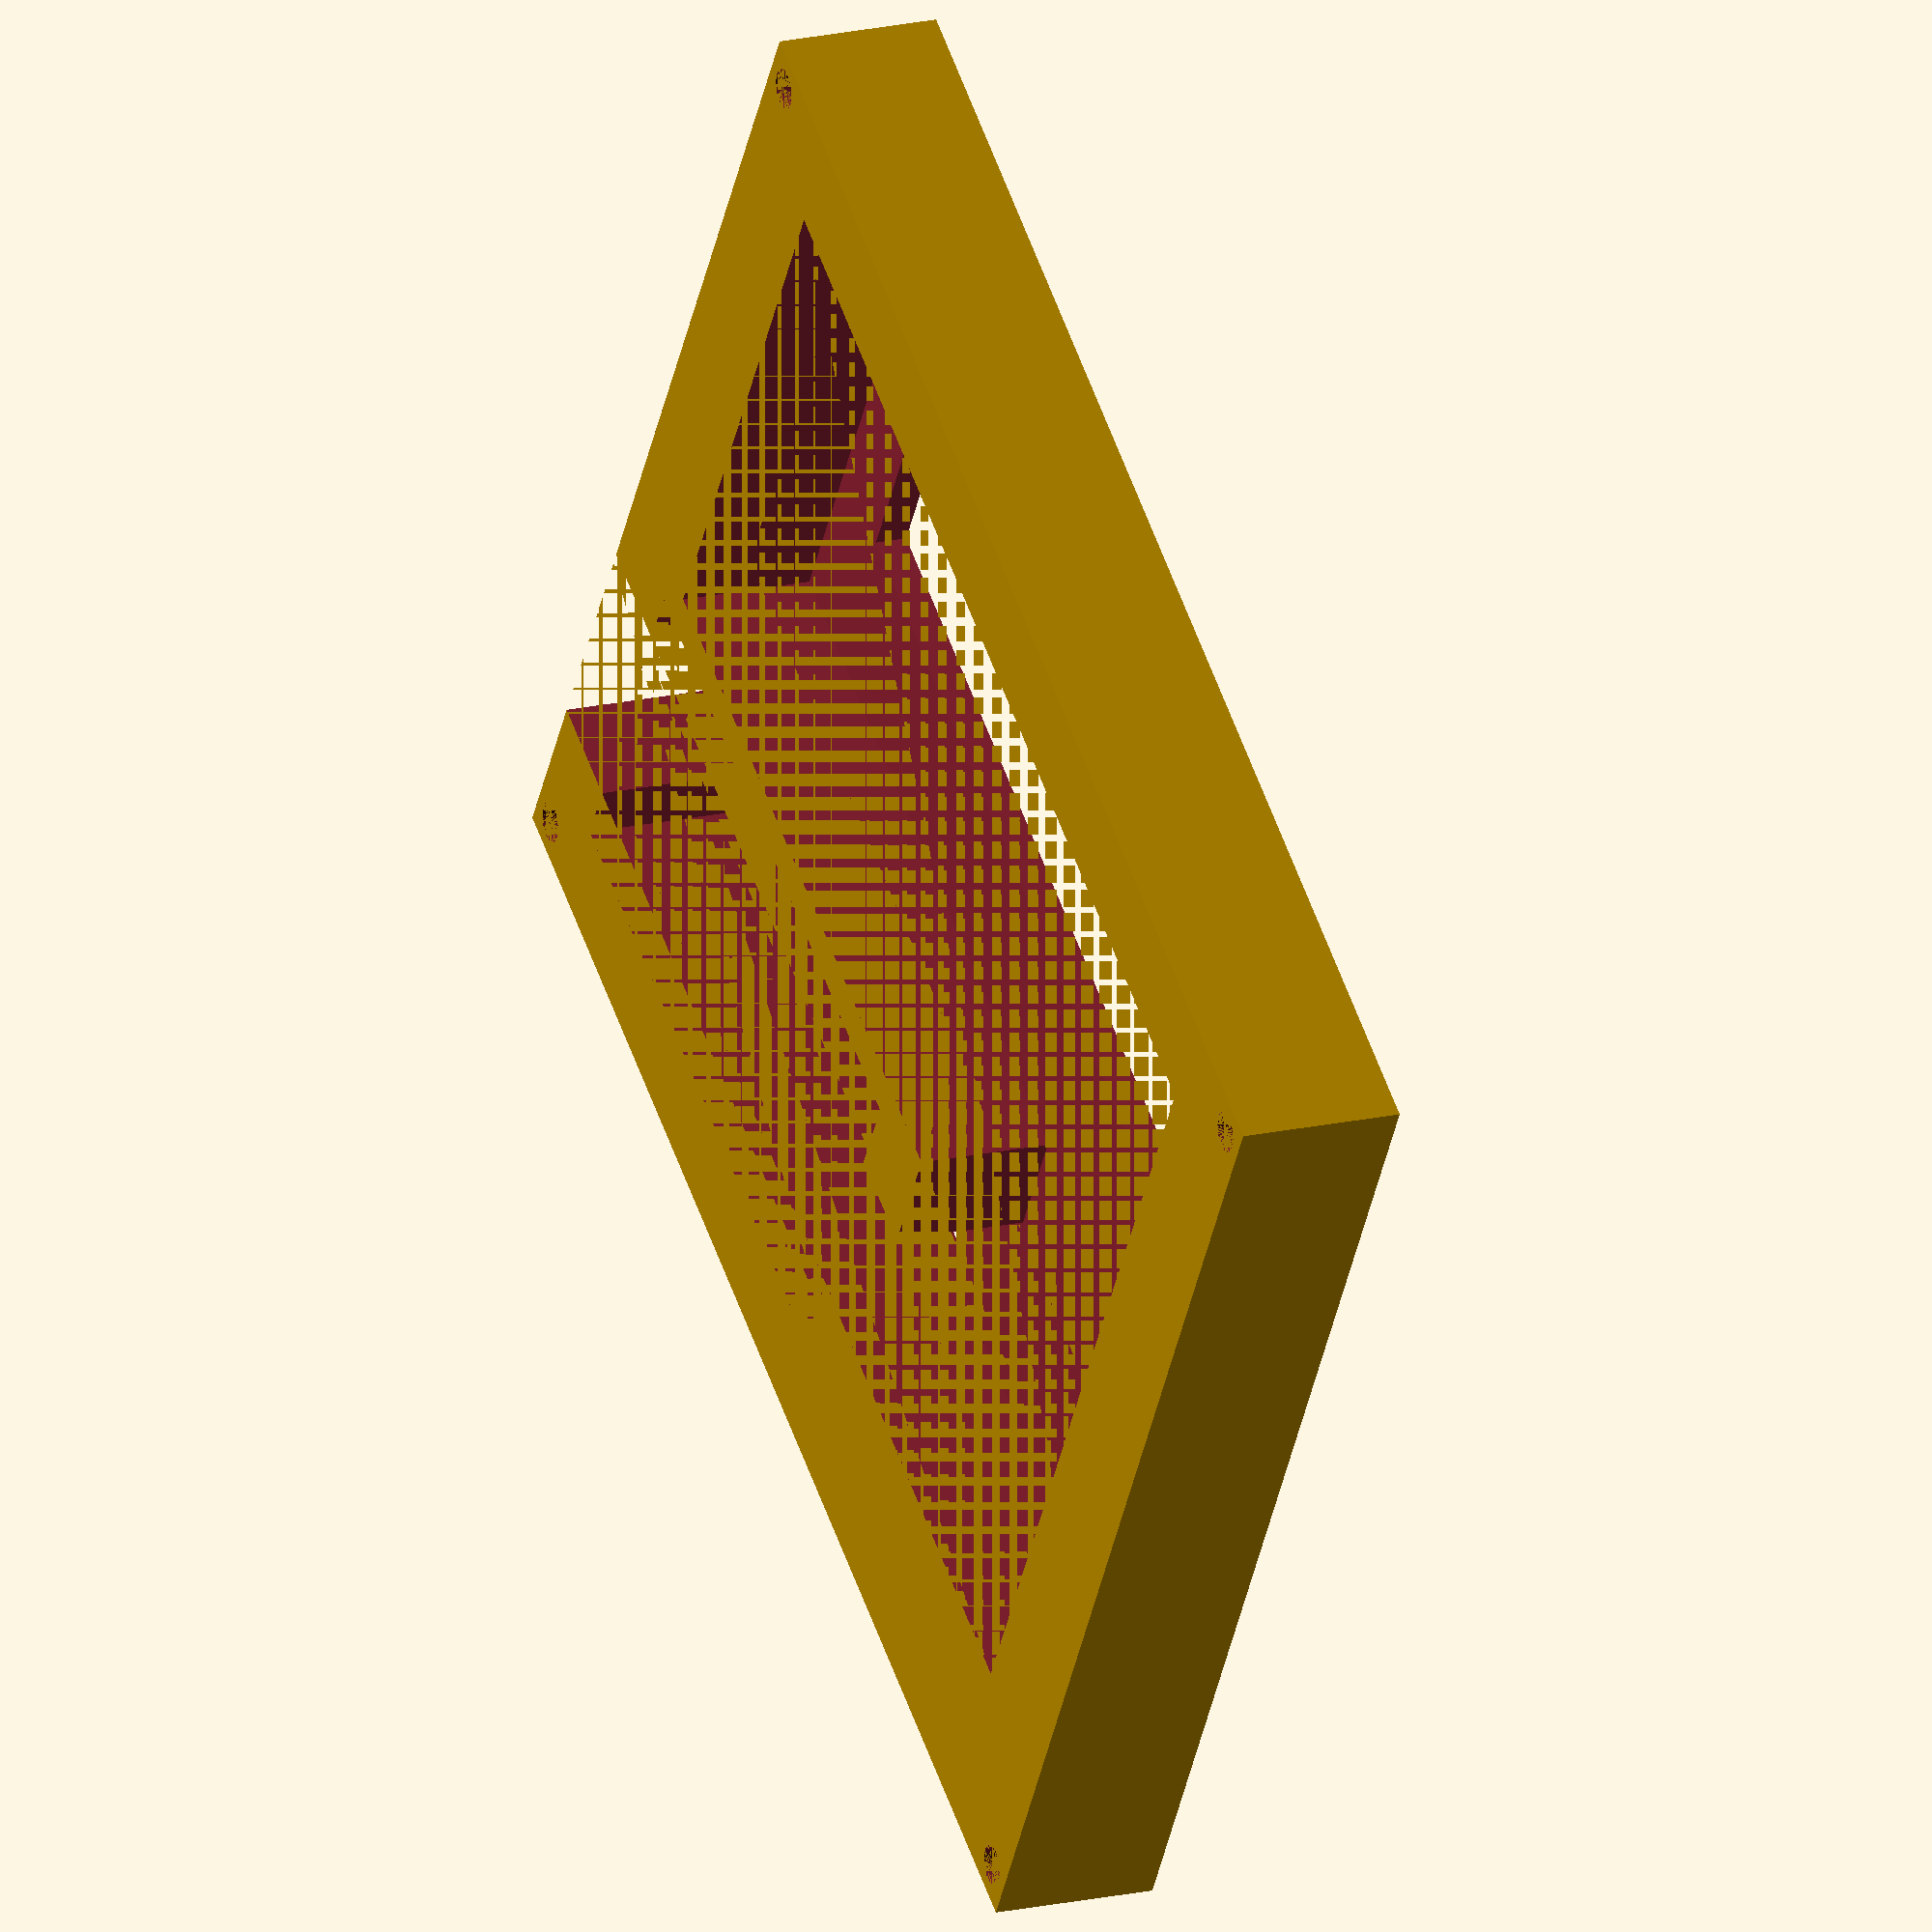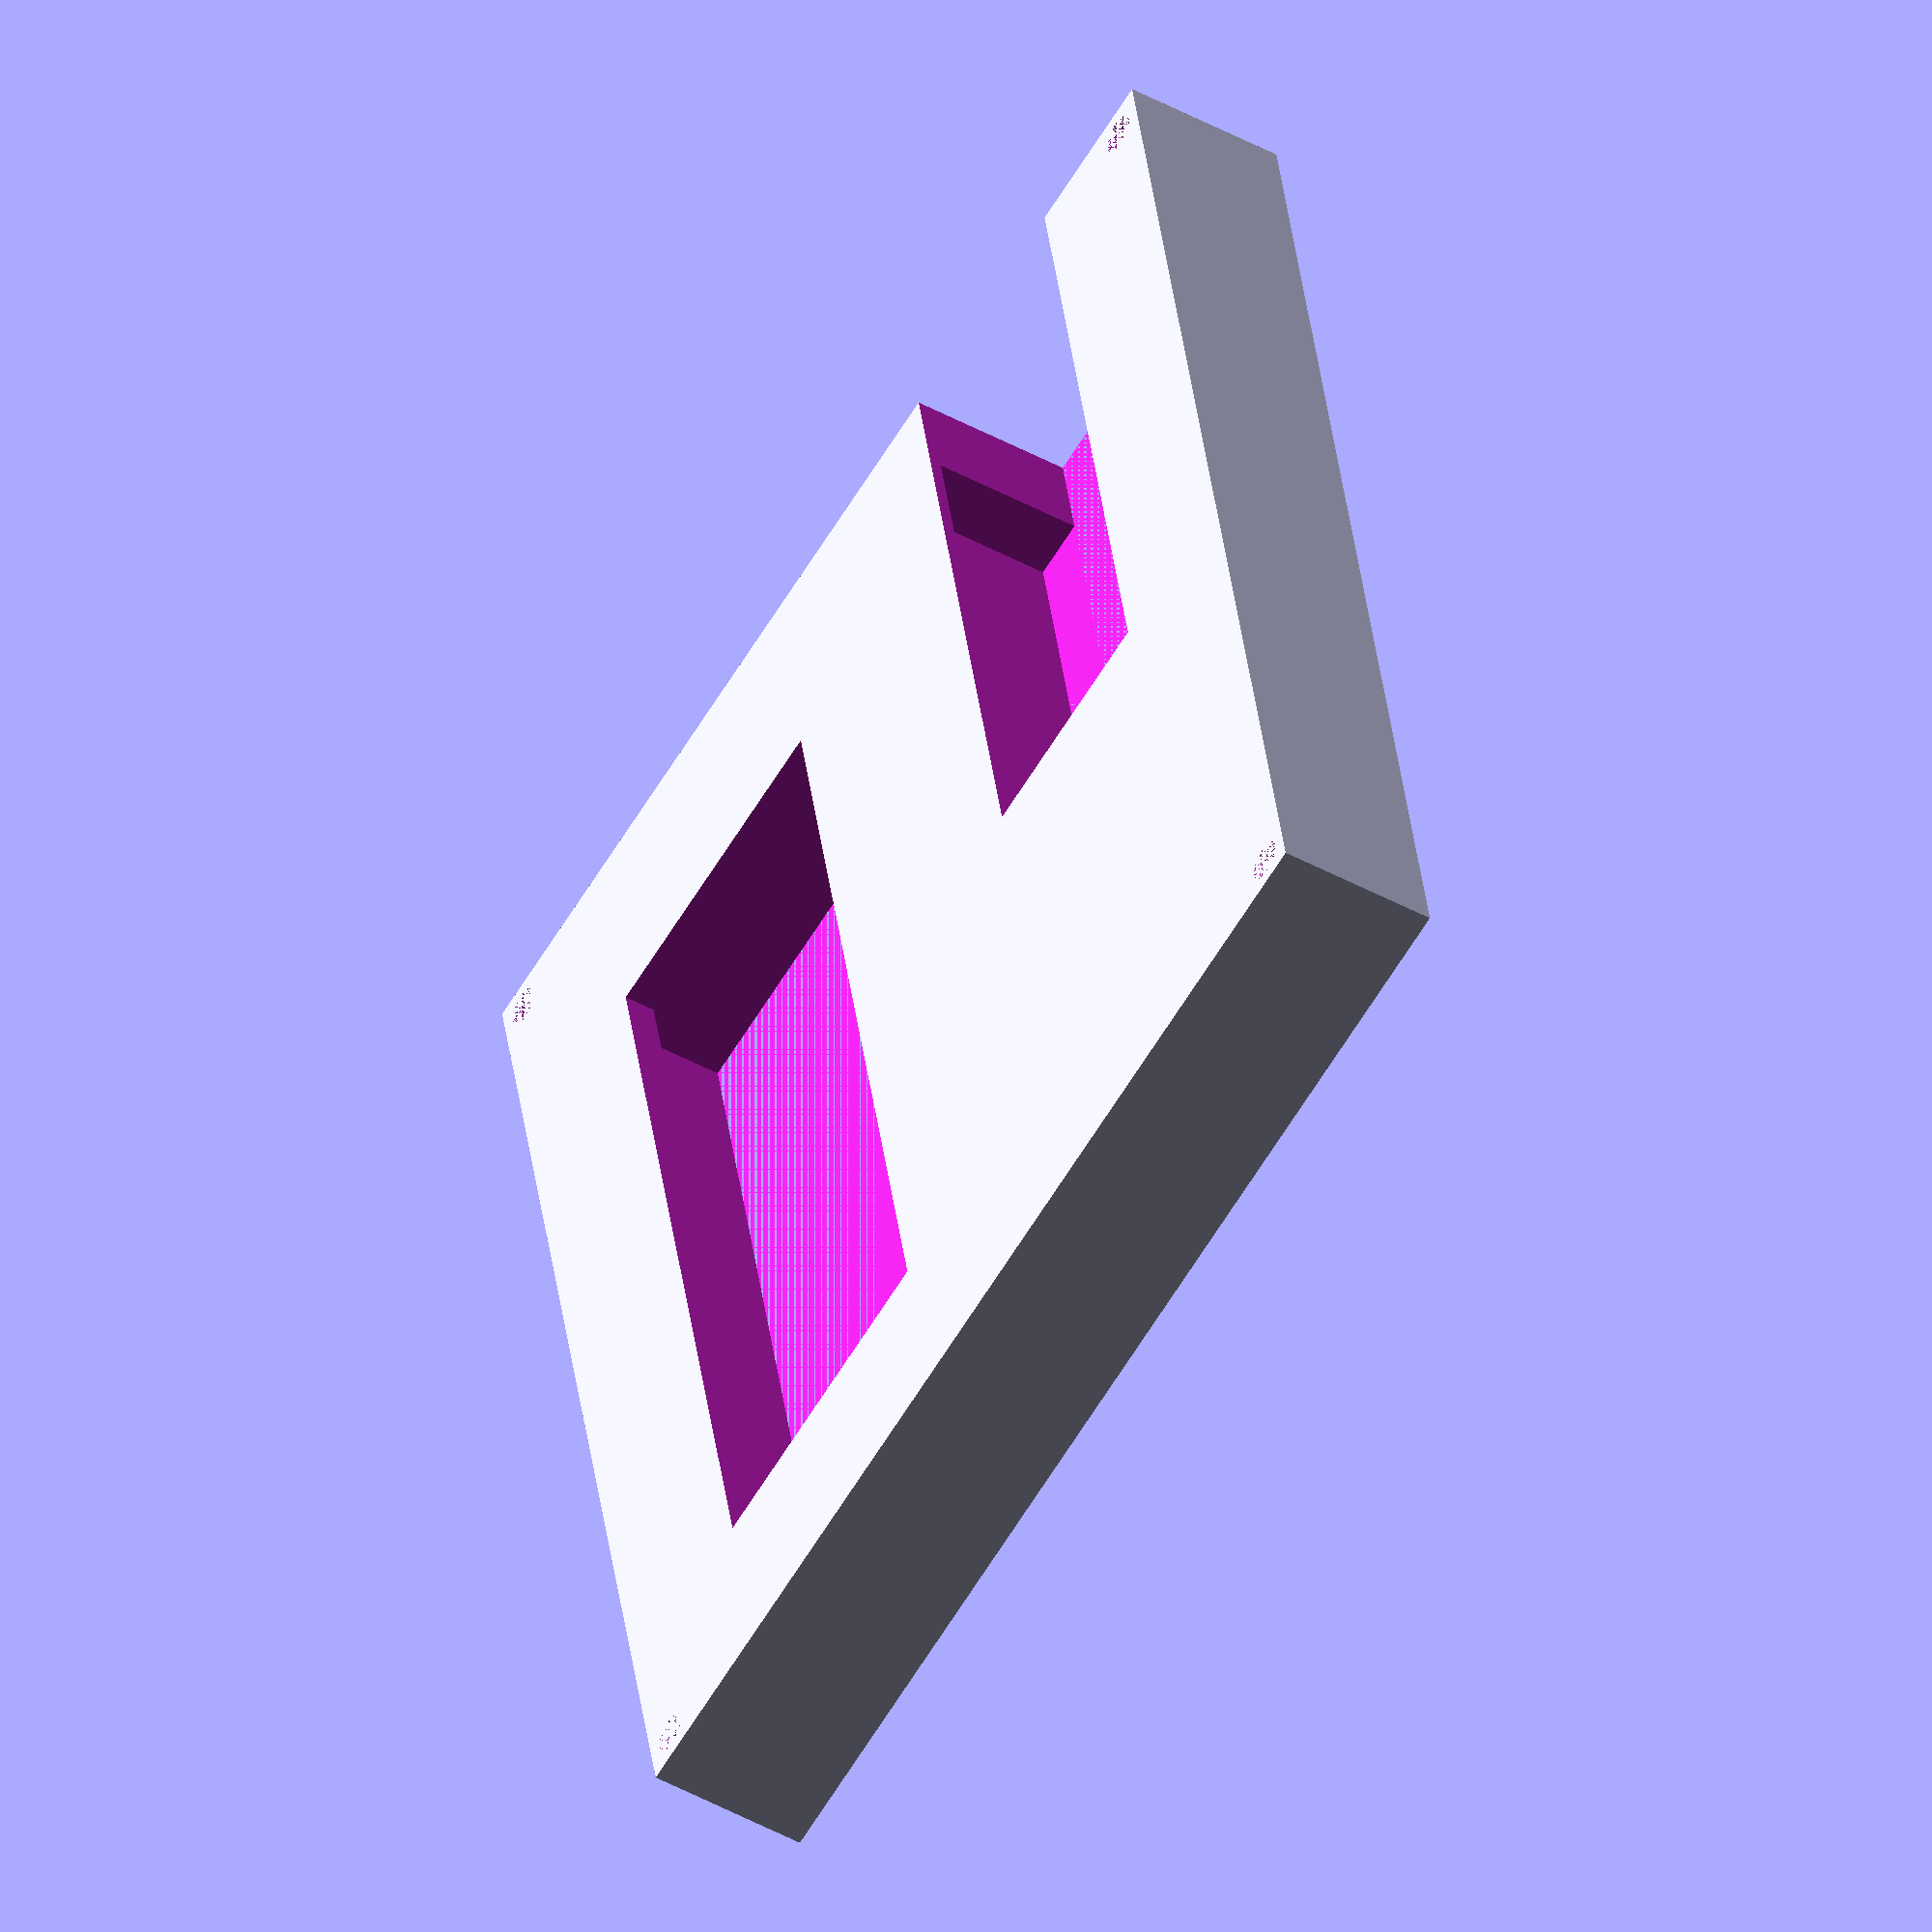
<openscad>
difference() {
	translate([-5, -5, 0])
		cube([105, 90, 12.4]);
	union() {
		translate([43, 3, 0])
			// ESP 8266
			union() {
				cube([49, 27, 11.5]);
				translate([0, 4.5, 0])
					cube([60, 18, 14]);
			}

		translate([5.5, 33, 0])
			// LCD
			union() {
				cube([84, 44, 10]);
				translate([4, 13, 0])
					cube([73, 25, 14]);
			}
		
		translate([5.5, 10, 0])
			cube([84, 14, 10]);
		translate([5.5, 10, 0])
			cube([30, 34, 10]);
		
		translate([-2.5, -2.5, 0])
			cylinder(d=3, h=12.4, $fn=100);
		translate([105 -5 -2.5, -2.5, 0])
			cylinder(d=3, h=12.4, $fn=100);
		translate([-2.5, 90 -5 -2.5, 0])
			cylinder(d=3, h=12.4, $fn=100);
		translate([105 -5 -2.5, 90 -5 -2.5, 0])
			cylinder(d=3, h=12.4, $fn=100);
	}
}
</openscad>
<views>
elev=160.1 azim=148.1 roll=292.4 proj=o view=wireframe
elev=47.5 azim=258.2 roll=58.4 proj=o view=solid
</views>
